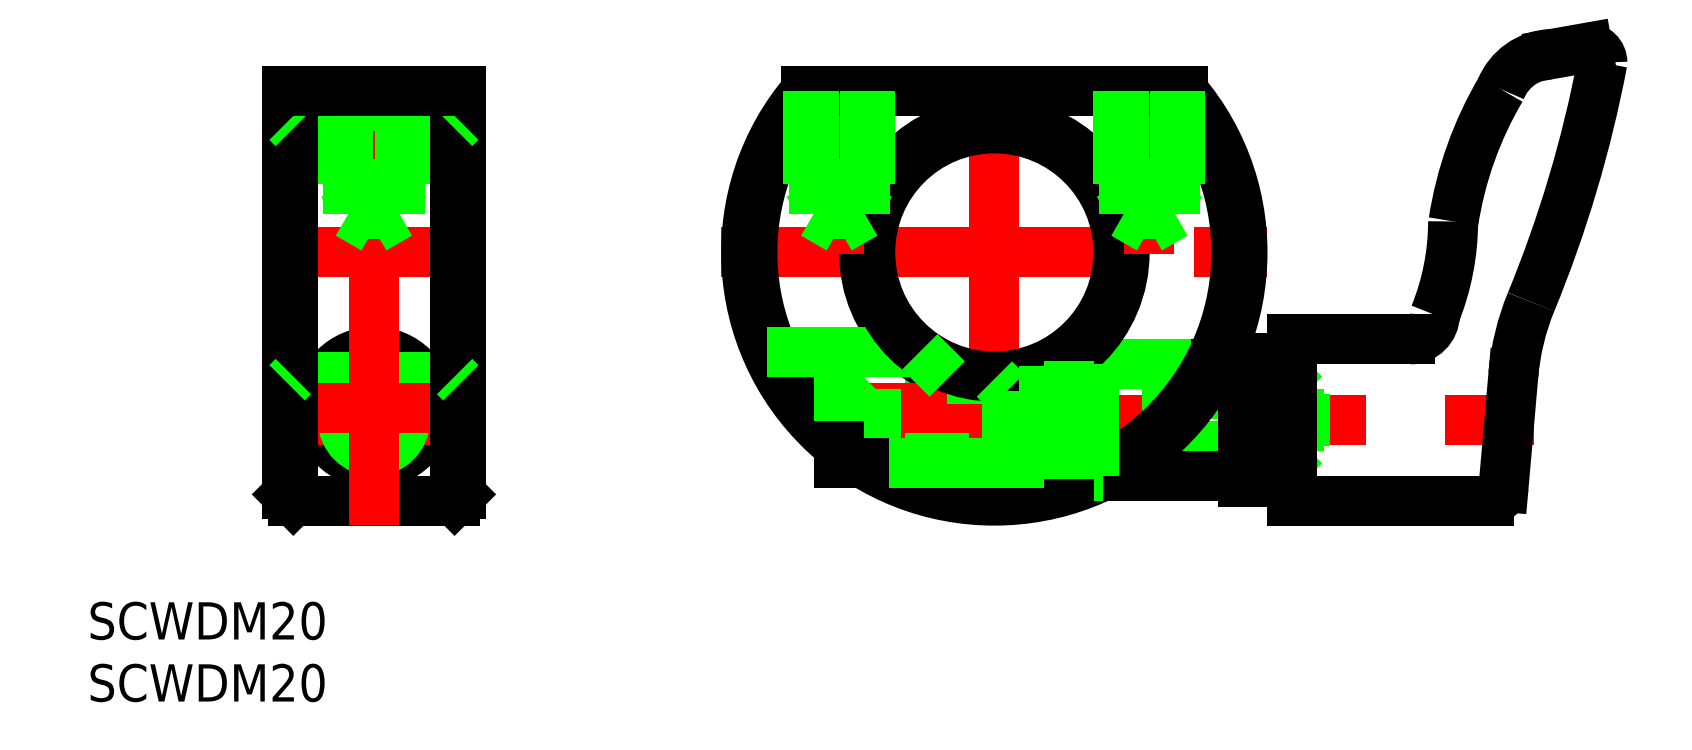
<metadata>
{"format":"dxf","ext":"dxf","renderer":"ezdxf+matplotlib","layout":"modelspace","background":"white","min_lineweight":24,"dpi":150}
</metadata>
<code>
0
SECTION
2
ENTITIES
0
TEXT
8
0
10
-73.08
20
-36.19
30
0
40
3
1
SCWDM20
0
TEXT
8
0
10
-73.08
20
-31.19
30
0
40
3
1
SCWDM20
0
CIRCLE
8
0
10
-50
20
-13.5
30
0
40
2.067
0
CIRCLE
8
0
10
-50
20
-12.5
30
0
40
4.5
0
LINE
8
0
10
-56.5
20
-20
30
0
11
-43.5
21
-20
31
0
0
LINE
8
0
10
-43.5
20
-10
30
0
11
-56.5
21
-10
31
0
0
LINE
8
0
10
-43.5
20
10
30
0
11
-56.5
21
10
31
0
0
LINE
8
CENTER
10
-54.5
20
-13.5
30
0
11
-45.5
21
-13.5
31
0
0
CIRCLE
8
0
10
-50
20
-13.5
30
0
40
2.5
0
LINE
8
CENTER
10
-56.5
20
-12.5
30
0
11
-43.5
21
-12.5
31
0
0
LINE
8
CENTER
10
-41
20
0
30
0
11
-59
21
0
31
0
0
LINE
8
CENTER
10
-50
20
-22
30
0
11
-50
21
15
31
0
0
LINE
8
0
10
-56.5
20
13
30
0
11
-56.5
21
-20
31
0
0
LINE
8
0
10
-57
20
13
30
0
11
-57
21
-19.5
31
0
0
LINE
8
0
10
-57
20
10.5
30
0
11
-56.5
21
10
31
0
0
LINE
8
0
10
-56.5
20
-20
30
0
11
-57
21
-19.5
31
0
0
LINE
8
0
10
-57
20
-10.5
30
0
11
-56.5
21
-10
31
0
0
LINE
8
CENTER
10
-14.5
20
-13.5
30
0
11
43.51
21
-13.5
31
0
0
LINE
8
CENTER
10
-22
20
0
30
0
11
22
21
0
31
0
0
LINE
8
0
10
24.57
20
-11
30
0
11
-12.5
21
-11
31
0
0
LINE
8
0
10
25
20
-11.43
30
0
11
-12.5
21
-11.43
31
0
0
LINE
8
0
10
25
20
-15.57
30
0
11
-12.5
21
-15.57
31
0
0
LINE
8
0
10
24.57
20
-16
30
0
11
-12.5
21
-16
31
0
0
LINE
8
0
10
8
20
-9
30
0
11
17.86
21
-9
31
0
0
LINE
8
0
10
8.718
20
-18
30
0
11
20
21
-18
31
0
0
ARC
8
0
10
0
20
0
30
0
40
19.5
50
138.2
51
41.81
0
ARC
8
0
10
0
20
0
30
0
40
20
50
139.5
51
40.54
0
LINE
8
0
10
-43.5
20
13
30
0
11
-43.5
21
-20
31
0
0
LINE
8
0
10
-43
20
13
30
0
11
-43
21
-19.5
31
0
0
LINE
8
0
10
-43.5
20
10
30
0
11
-43
21
10.5
31
0
0
LINE
8
CENTER
10
0
20
15
30
0
11
0
21
-22
31
0
0
CIRCLE
8
0
10
0
20
0
30
0
40
10.5
0
LINE
8
0
10
-18.33
20
-8
30
0
11
-6
21
-8
31
0
0
LINE
8
0
10
-43.5
20
-20
30
0
11
-43
21
-19.5
31
0
0
LINE
8
0
10
-43
20
-10.5
30
0
11
-43.5
21
-10
31
0
0
LINE
8
CENTER
10
-14.5
20
-12.5
30
0
11
3
21
-12.5
31
0
0
LINE
8
0
10
-3.8
20
-10.2
30
0
11
0
21
-10.2
31
0
0
LINE
8
0
10
4
20
-17
30
0
11
-10.54
21
-17
31
0
0
CIRCLE
8
0
10
0
20
0
30
0
40
10
0
LINE
8
0
10
-9.567
20
-16
30
0
11
-9.567
21
-11
31
0
0
LINE
8
0
10
-10
20
-15.57
30
0
11
-10
21
-11.43
31
0
0
LINE
8
0
10
-12.5
20
-8
30
0
11
-12.5
21
-15.61
31
0
0
LINE
8
0
10
-9.567
20
-16
30
0
11
-10
21
-15.57
31
0
0
LINE
8
0
10
-10
20
-11.43
30
0
11
-9.567
21
-11
31
0
0
LINE
8
0
10
-6
20
-8
30
0
11
-3.8
21
-10.2
31
0
0
LINE
8
0
10
8
20
-9
30
0
11
8
21
-18
31
0
0
LINE
8
0
10
1
20
-11.2
30
0
11
1
21
-17
31
0
0
LINE
8
0
10
4
20
-9.165
30
0
11
4
21
-17
31
0
0
LINE
8
0
10
8
20
-18
30
0
11
8.718
21
-18
31
0
0
LINE
8
0
10
1
20
-11.2
30
0
11
0
21
-10.2
31
0
0
LINE
8
0
10
25
20
-15.57
30
0
11
25
21
-11.43
31
0
0
LINE
8
0
10
24.57
20
-16
30
0
11
24.57
21
-11
31
0
0
LINE
8
0
10
24.57
20
-16
30
0
11
25
21
-15.57
31
0
0
LINE
8
0
10
17.86
20
-9
30
0
11
20
21
-9
31
0
0
LINE
8
0
10
25
20
-11.43
30
0
11
24.57
21
-11
31
0
0
ARC
8
0
10
39.84
20
-18.8
30
0
40
1.2
50
270
51
355
0
LINE
8
0
10
39.84
20
-20
30
0
11
24
21
-20
31
0
0
LINE
8
0
10
41.83
20
-9.854
30
0
11
41.04
21
-18.9
31
0
0
LINE
8
0
10
20
20
-18.5
30
0
11
24
21
-18.5
31
0
0
LINE
8
0
10
20
20
-8.5
30
0
11
20
21
-18.5
31
0
0
LINE
8
0
10
24
20
-7
30
0
11
24
21
-20
31
0
0
LINE
8
0
10
20
20
-8.5
30
0
11
24
21
-8.5
31
0
0
LINE
8
0
10
33.5
20
-7
30
0
11
24
21
-7
31
0
0
ARC
8
0
10
33.5
20
-5
30
0
40
2
50
270
51
359.2
0
ARC
8
0
10
-49.23
20
34.04
30
0
40
100
50
337.6
51
349.2
0
ARC
8
0
10
66.66
20
-2.093
30
0
40
30
50
149.4
51
171.2
0
ARC
8
0
10
16.97
20
2.5
30
0
40
20
50
337.9
51
0
0
ARC
8
0
10
61.75
20
-11.6
30
0
40
20
50
157.6
51
175
0
ARC
8
0
10
45
20
11.48
30
0
40
4.5
50
92.09
51
158.1
0
ARC
8
0
10
47.8
20
15.3
30
0
40
1.2
50
0
51
90
0
LINE
8
0
10
47.8
20
16.5
30
0
11
44.83
21
15.98
31
0
0
LINE
8
0
10
-10.54
20
-17
30
0
11
-12.5
21
-17
31
0
0
LINE
8
0
10
-12.5
20
-15.61
30
0
11
-12.5
21
-17
31
0
0
LINE
8
0
10
4
20
-10.75
30
0
11
8
21
-10.75
31
0
0
LINE
8
0
10
4
20
-16.25
30
0
11
8
21
-16.25
31
0
0
LINE
8
CENTER
10
12.5
20
15
30
0
11
12.5
21
-0.09338
31
0
0
LINE
8
CENTER
10
-12.5
20
15
30
0
11
-12.5
21
-0.09338
31
0
0
LINE
8
0
10
-15.2
20
13
30
0
11
15.2
21
13
31
0
0
LINE
8
0
10
-10.43
20
13
30
0
11
-10.43
21
3.1
31
0
0
LINE
8
0
10
-10
20
13
30
0
11
-10
21
5.5
31
0
0
LINE
8
0
10
-15
20
13
30
0
11
-15
21
5.5
31
0
0
LINE
8
0
10
-14.57
20
13
30
0
11
-14.57
21
3.1
31
0
0
LINE
8
0
10
-15
20
5.5
30
0
11
-10
21
5.5
31
0
0
LINE
8
0
10
-14.57
20
3.1
30
0
11
-10.43
21
3.1
31
0
0
LINE
8
0
10
-14.57
20
3.1
30
0
11
-12.5
21
1.907
31
0
0
LINE
8
0
10
-15
20
5.5
30
0
11
-14.57
21
4.75
31
0
0
LINE
8
0
10
-10.43
20
3.1
30
0
11
-12.5
21
1.907
31
0
0
LINE
8
0
10
-10
20
5.5
30
0
11
-10.43
21
4.75
31
0
0
LINE
8
0
10
14.57
20
13
30
0
11
14.57
21
3.1
31
0
0
LINE
8
0
10
15
20
13
30
0
11
15
21
5.5
31
0
0
LINE
8
0
10
10
20
13
30
0
11
10
21
5.5
31
0
0
LINE
8
0
10
10.43
20
13
30
0
11
10.43
21
3.1
31
0
0
LINE
8
0
10
14.57
20
3.1
30
0
11
12.5
21
1.907
31
0
0
LINE
8
0
10
10
20
5.5
30
0
11
15
21
5.5
31
0
0
LINE
8
0
10
10.43
20
3.1
30
0
11
14.57
21
3.1
31
0
0
LINE
8
0
10
10
20
5.5
30
0
11
10.43
21
4.75
31
0
0
LINE
8
0
10
10.43
20
3.1
30
0
11
12.5
21
1.907
31
0
0
LINE
8
0
10
15
20
5.5
30
0
11
14.57
21
4.75
31
0
0
LINE
8
0
10
-47.93
20
3.1
30
0
11
-50
21
1.907
31
0
0
LINE
8
0
10
-52.5
20
5.5
30
0
11
-47.5
21
5.5
31
0
0
LINE
8
0
10
-52.07
20
3.1
30
0
11
-47.93
21
3.1
31
0
0
LINE
8
0
10
-52.5
20
13
30
0
11
-52.5
21
5.5
31
0
0
LINE
8
0
10
-52.07
20
13
30
0
11
-52.07
21
3.1
31
0
0
LINE
8
0
10
-52.5
20
5.5
30
0
11
-52.07
21
4.75
31
0
0
LINE
8
0
10
-52.07
20
3.1
30
0
11
-50
21
1.907
31
0
0
LINE
8
0
10
-47.93
20
13
30
0
11
-47.93
21
3.1
31
0
0
LINE
8
0
10
-47.5
20
13
30
0
11
-47.5
21
5.5
31
0
0
LINE
8
0
10
-47.5
20
5.5
30
0
11
-47.93
21
4.75
31
0
0
LINE
8
0
10
-57
20
13
30
0
11
-43
21
13
31
0
0
ENDSEC
0
EOF

</code>
